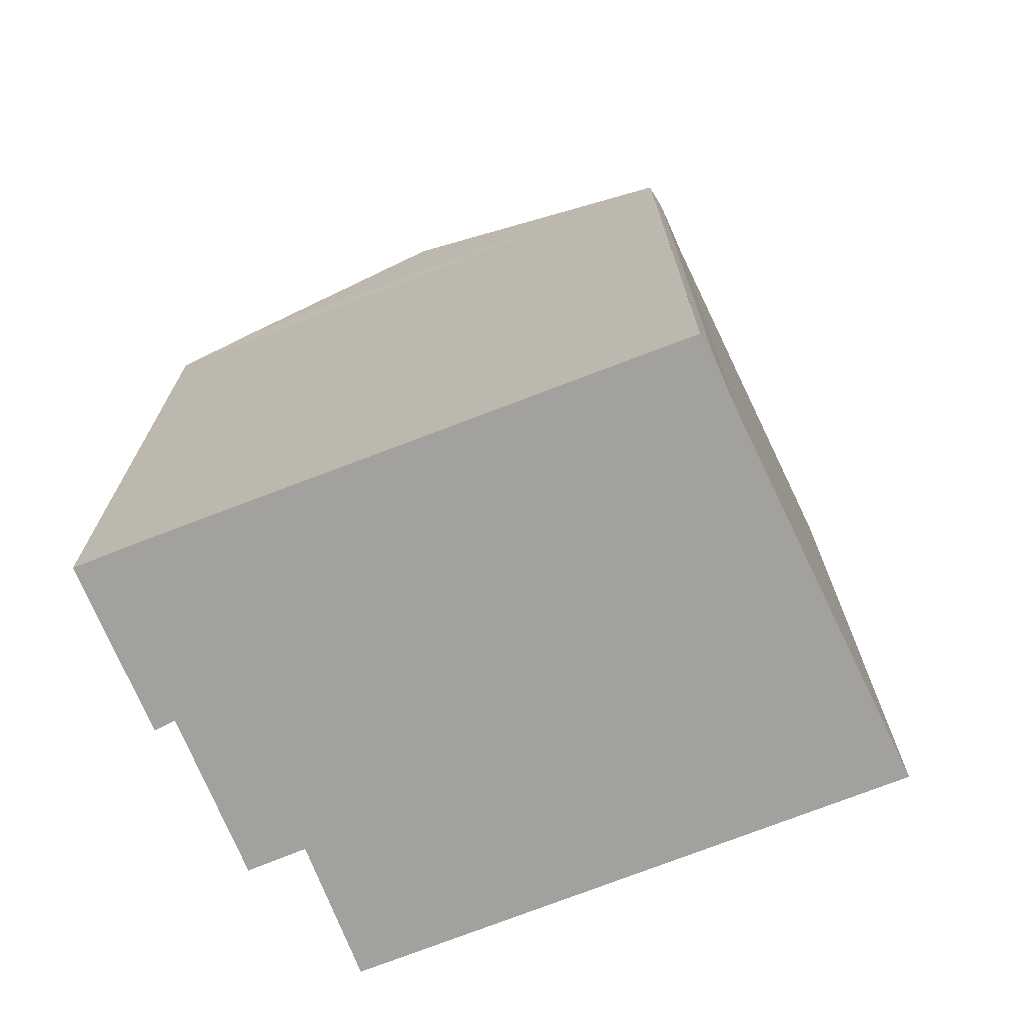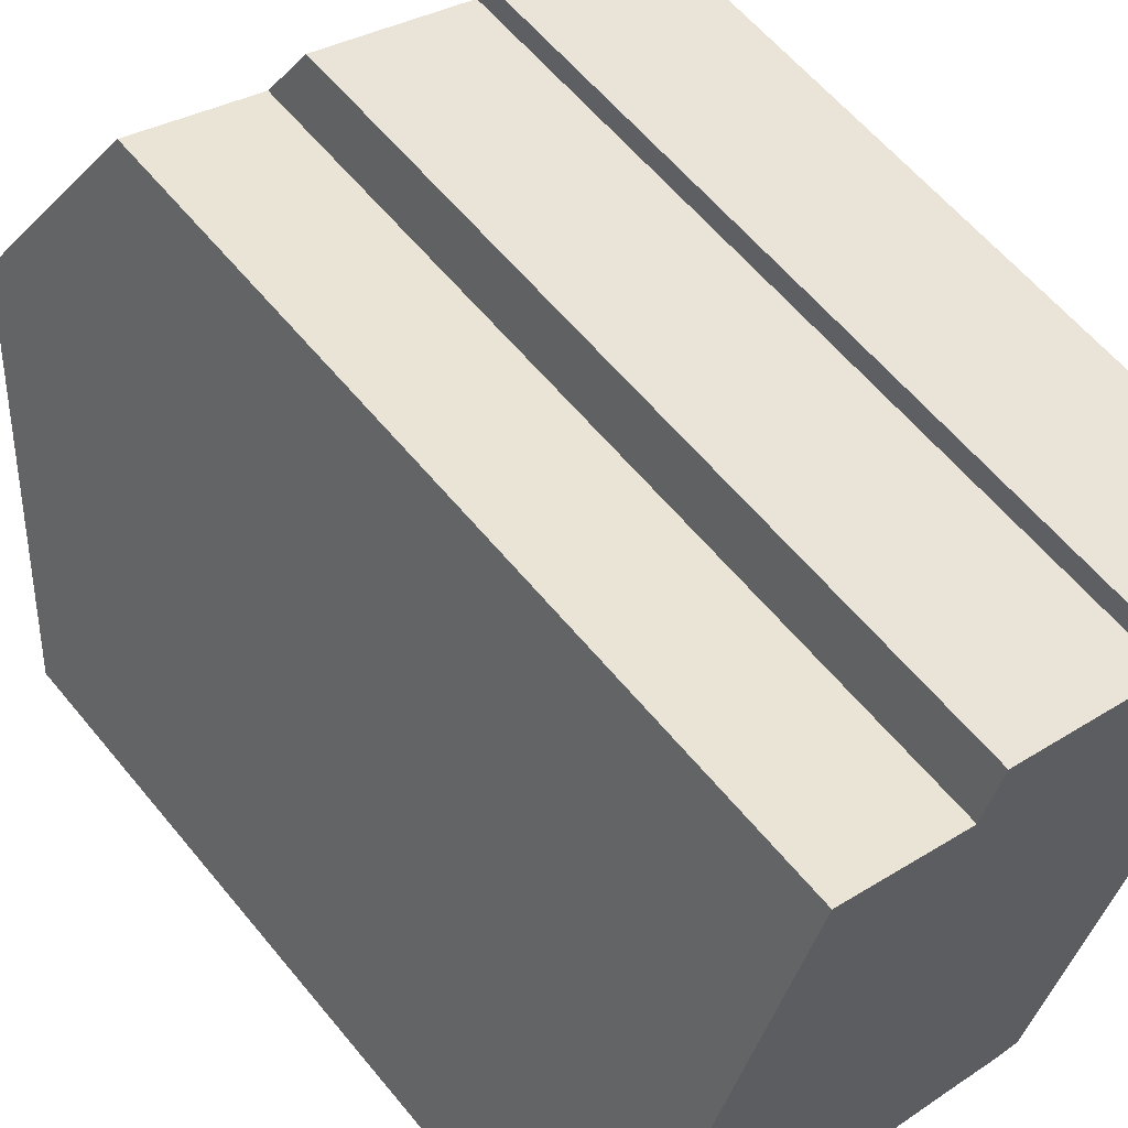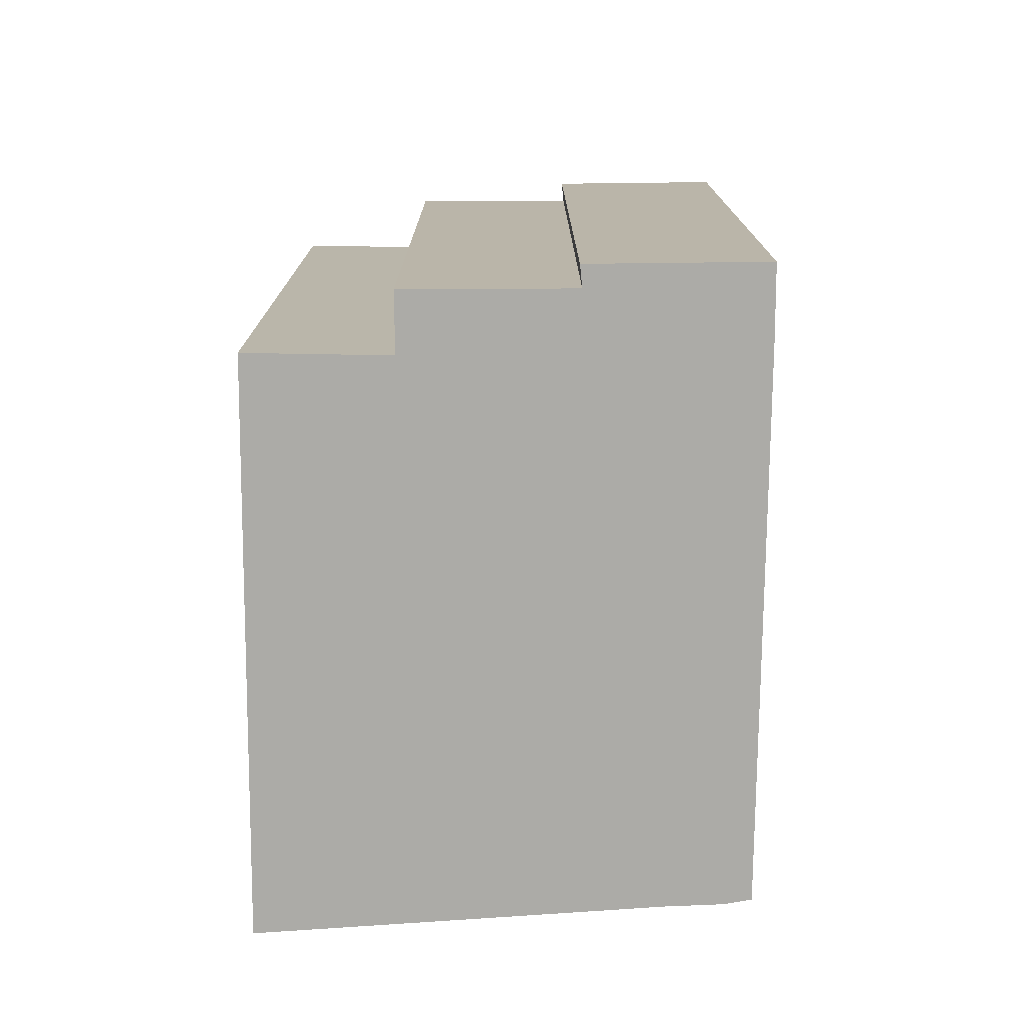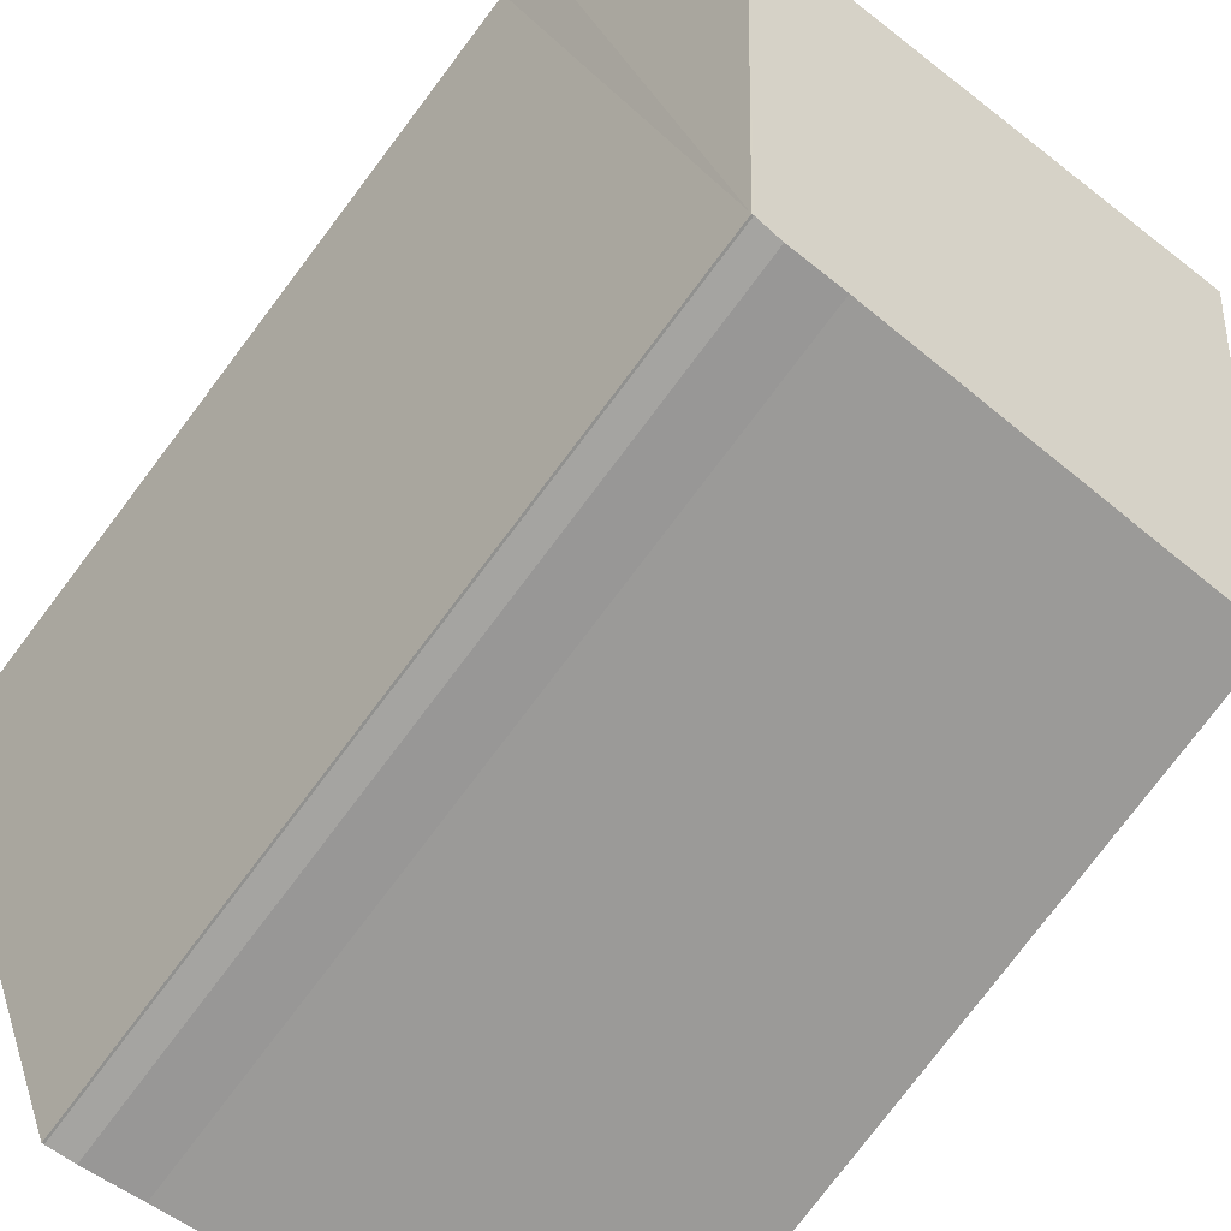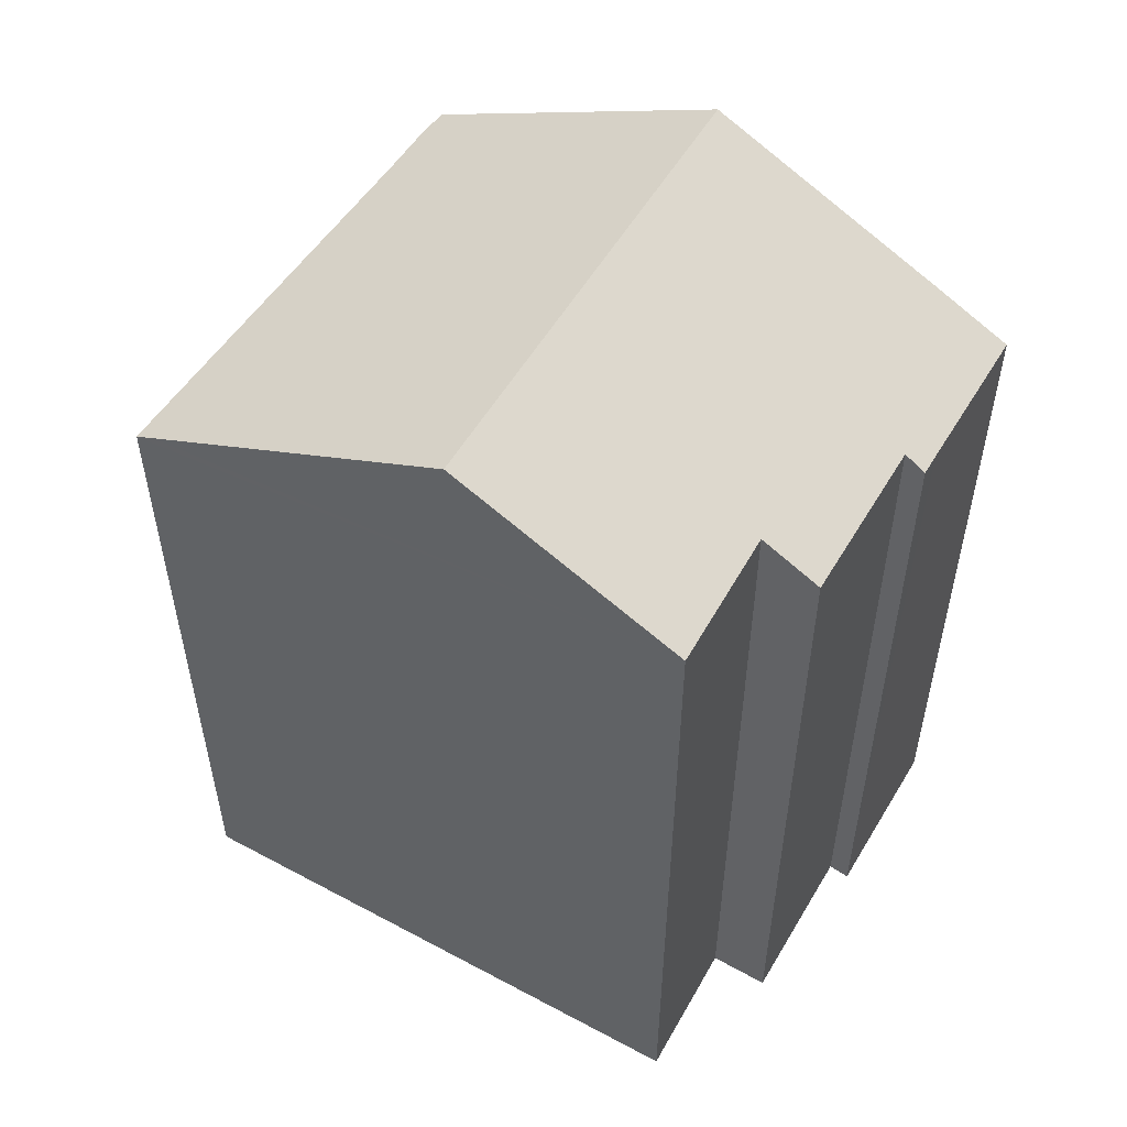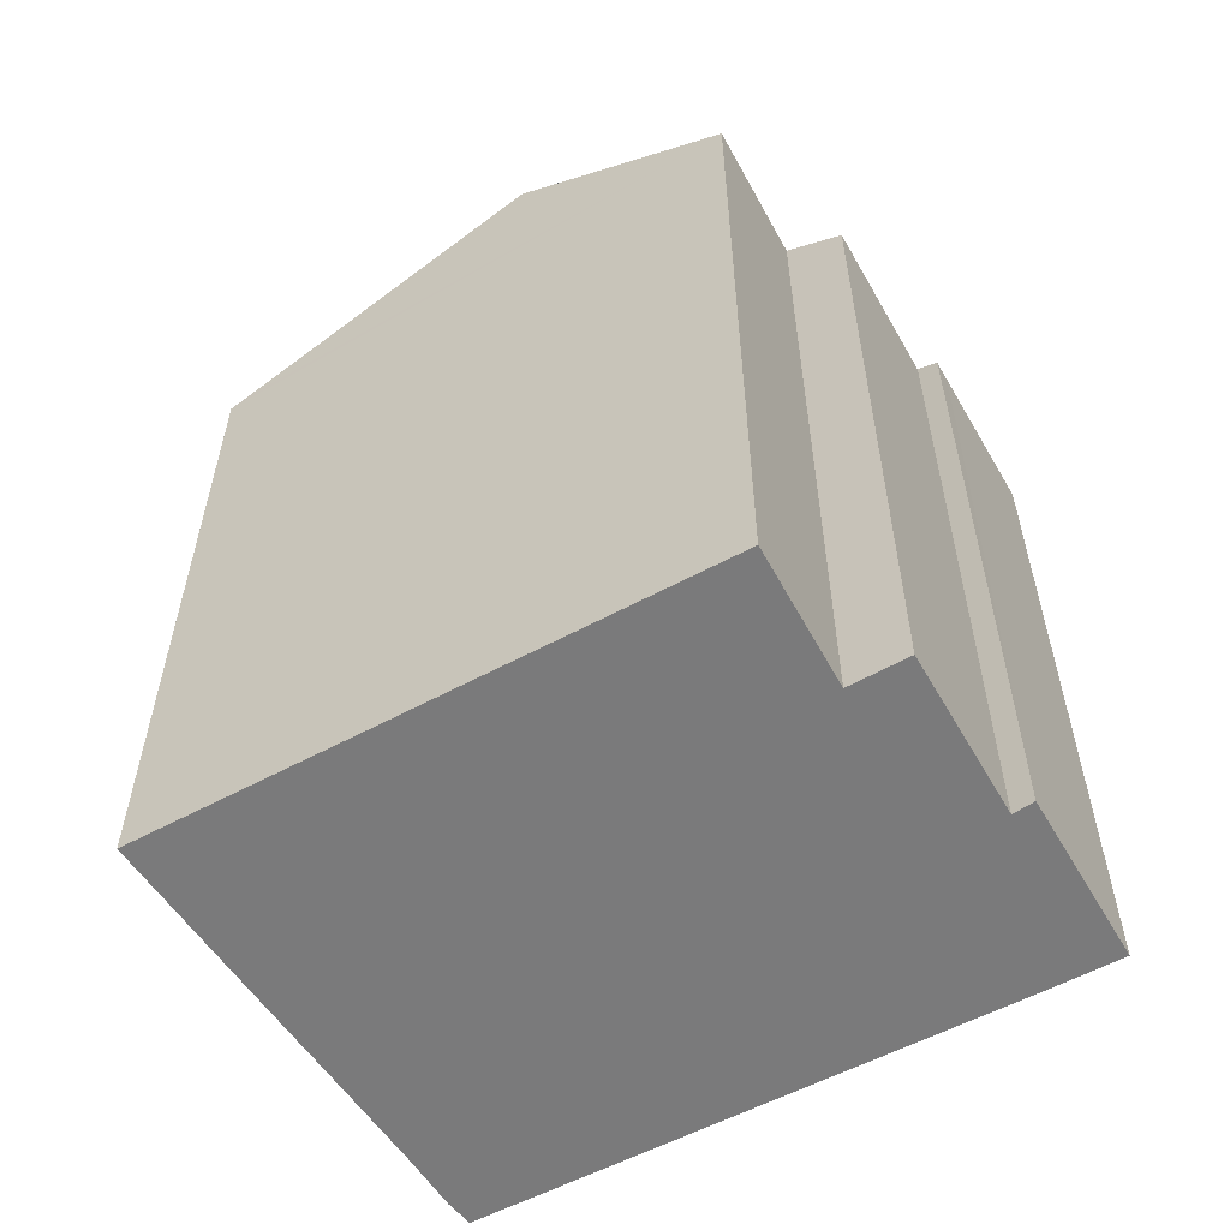
<metadata>
{"format":"obj","ext":"obj","renderer":"f3d","projection":"perspective","resolution":1024,"background":"white","views":[{"elev":-72.0,"azim":131.3,"up":"+Y"},{"elev":59.8,"azim":-39.0,"up":"+Z"},{"elev":-76.3,"azim":19.5,"up":"+Y"},{"elev":-78.9,"azim":142.8,"up":"+Z"},{"elev":54.4,"azim":-40.7,"up":"+Y"},{"elev":-58.1,"azim":-41.2,"up":"+Y"}]}
</metadata>
<code>
v  11.27 18.54 -3.096
v  13.87 22.18 3.81
v  11.31 18.54 -3.114
v  10.64 18.49 -2.988
v  9.328 18.46 -2.584
v  6.875 18.37 -1.905
v  0 18.13 1.11e-15
v  0.166 18.37 0.464
v  2.758 22.18 7.731
v  12.28 18.71 11.83
v  7.902 19.44 11.8
v  8.372 18.72 13.19
v  12.91 18.44 12.18
v  12.41 18.44 12.35
v  4.643 19.41 13.02
v  16.48 18.42 10.96
v  15.87 19.33 9.232
v  10.64 1.83e-16 -2.988
v  9.328 1.582e-16 -2.584
v  0 0 0
v  6.875 1.166e-16 -1.905
v  11.27 1.896e-16 -3.096
v  11.31 1.907e-16 -3.114
v  4.643 -7.97e-16 13.02
v  0.166 -2.841e-17 0.464
v  2.758 -4.734e-16 7.731
v  7.902 -7.227e-16 11.8
v  8.372 -8.077e-16 13.19
v  12.28 -7.243e-16 11.83
v  12.41 -7.565e-16 12.35
v  16.48 -6.713e-16 10.96
v  12.91 -7.457e-16 12.18
v  13.87 -2.333e-16 3.81
v  15.87 -5.653e-16 9.232
g defaultobject
f 1 2 3
f 2 1 4
f 2 4 5
f 2 5 6
f 2 6 7
f 2 7 8
f 2 8 9
f 10 11 12
f 13 10 14
f 11 9 15
f 9 11 2
f 2 11 10
f 2 10 13
f 2 13 16
f 2 16 17
f 18 5 4
f 5 18 19
f 19 6 5
f 6 19 7
f 7 19 20
f 20 19 21
f 22 4 1
f 4 22 18
f 3 22 1
f 22 3 23
f 8 15 9
f 15 8 7
f 15 7 20
f 15 20 24
f 24 20 25
f 24 25 26
f 27 12 11
f 12 27 28
f 29 14 10
f 14 29 30
f 15 27 11
f 27 15 24
f 28 10 12
f 10 28 29
f 30 13 14
f 13 30 16
f 16 30 31
f 31 30 32
f 17 3 2
f 3 17 16
f 3 16 31
f 3 31 33
f 3 33 23
f 33 31 34
f 32 34 31
f 34 32 33
f 33 32 30
f 33 30 29
f 33 29 28
f 33 28 27
f 33 27 24
f 33 24 23
f 23 24 26
f 23 26 22
f 22 26 25
f 22 25 18
f 18 25 19
f 19 25 21
f 21 25 20

</code>
